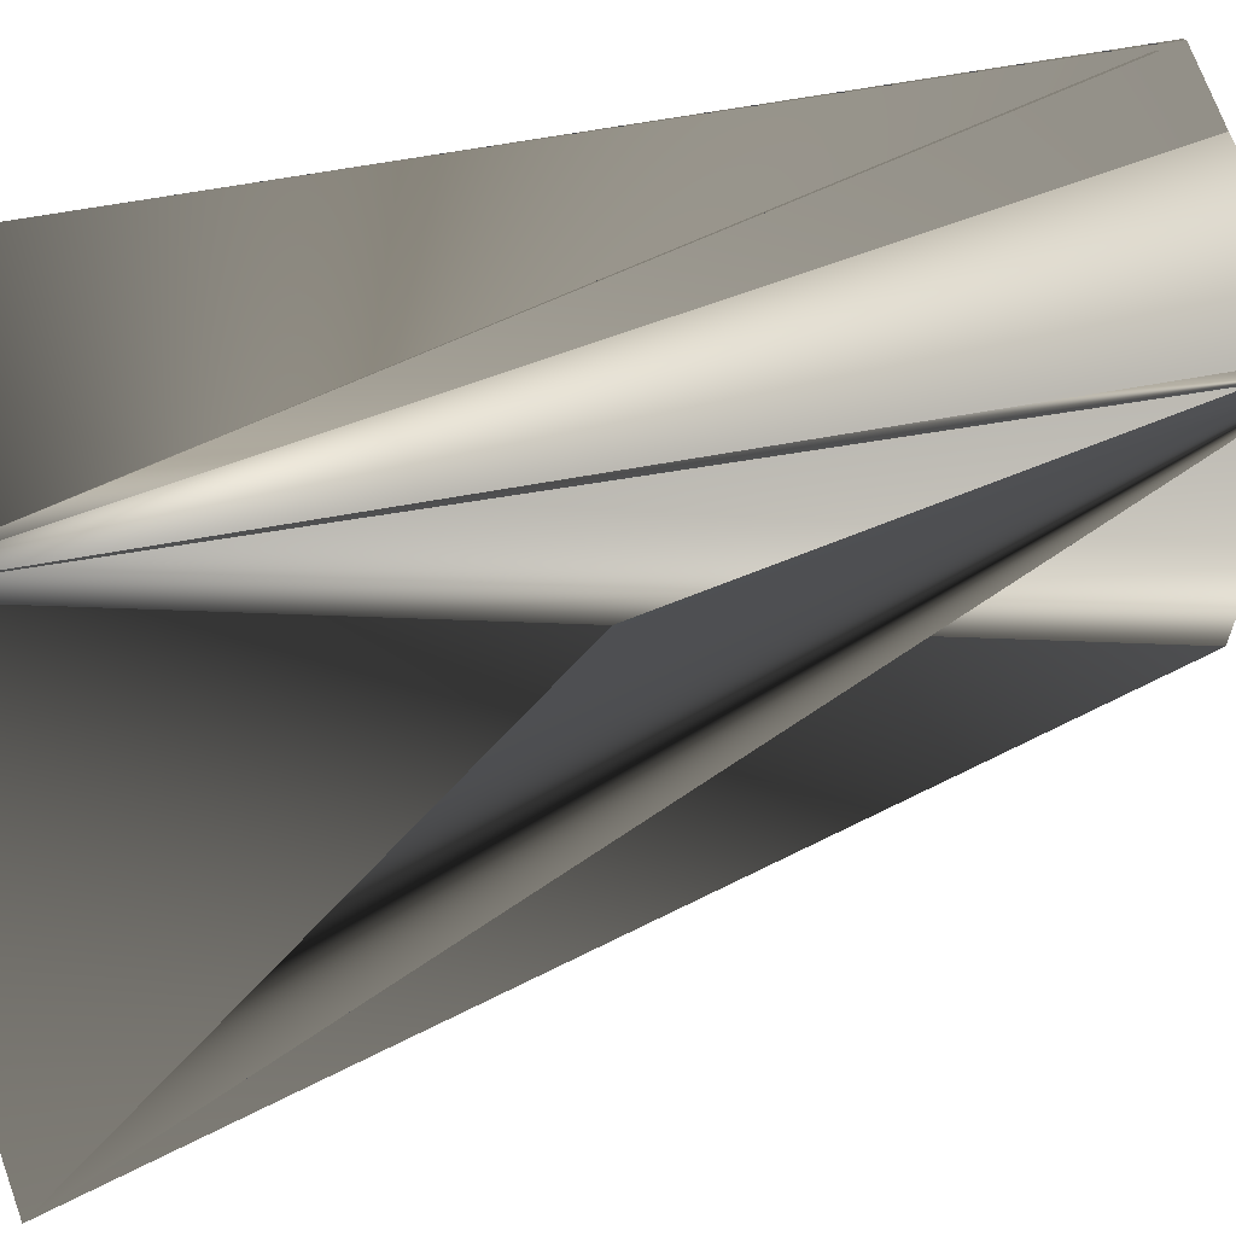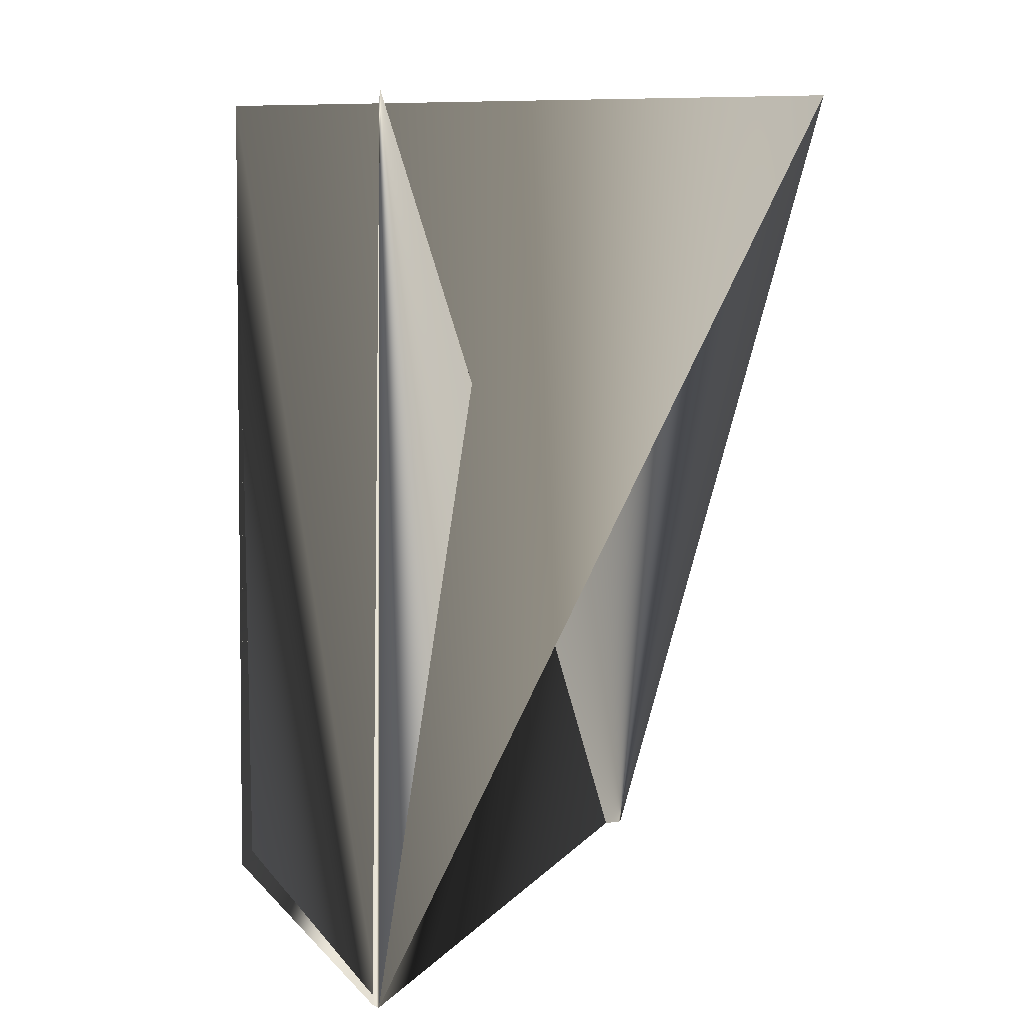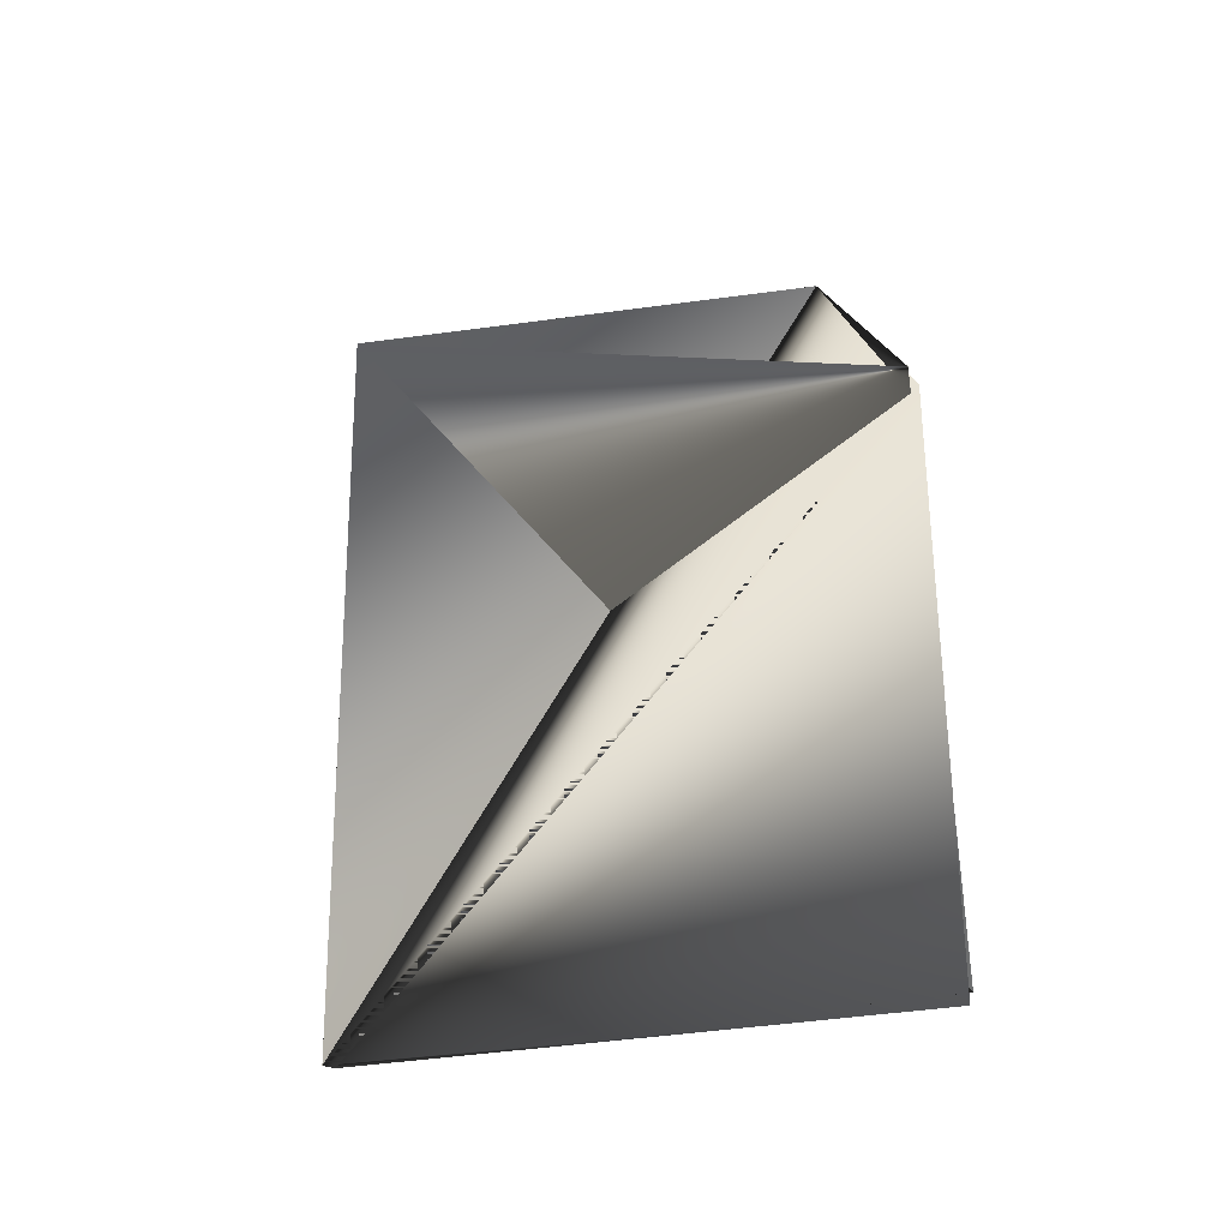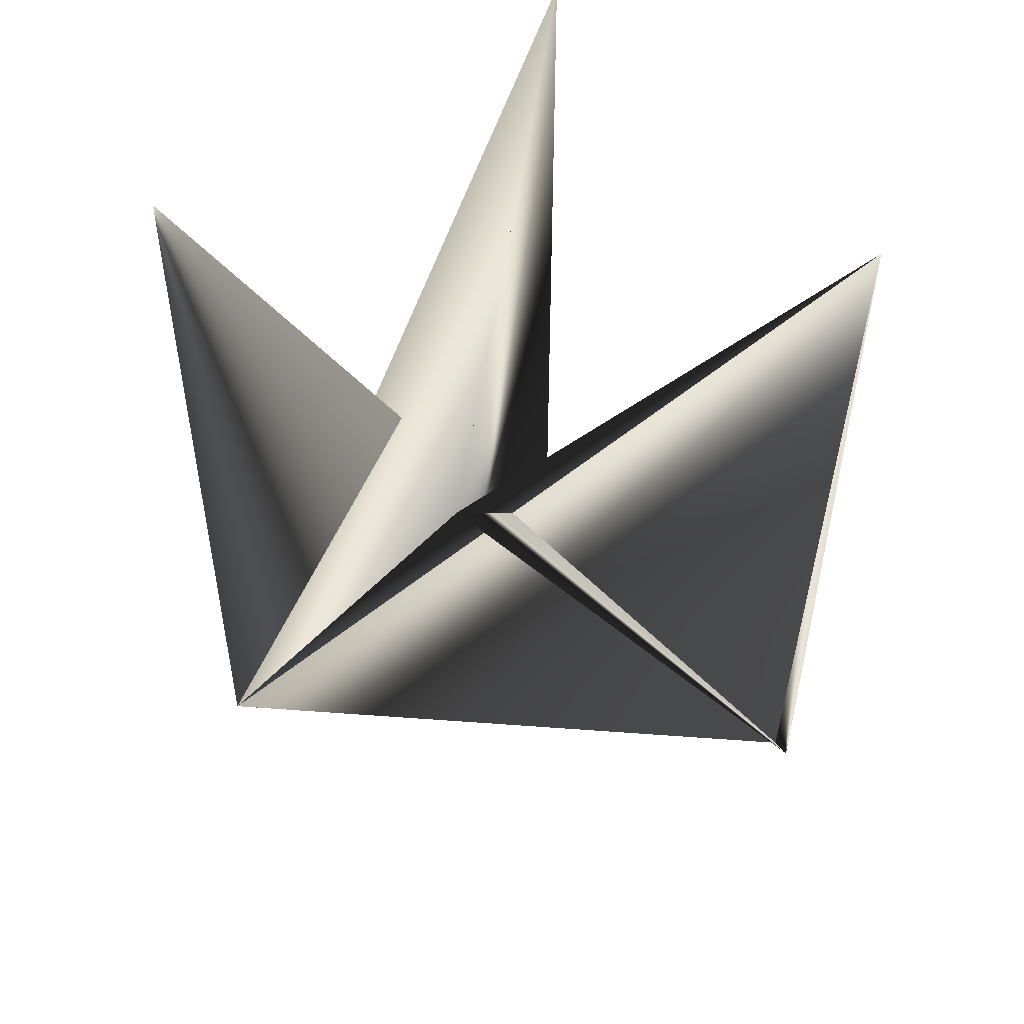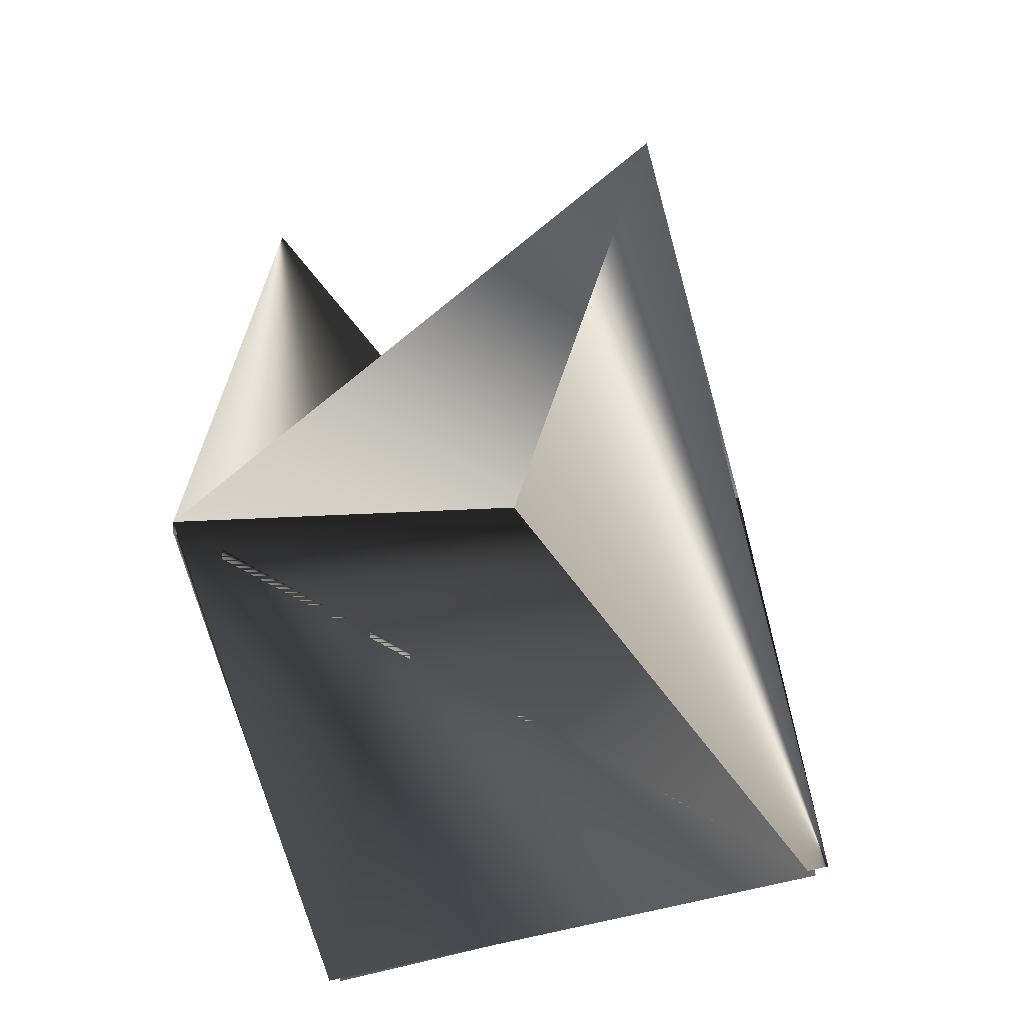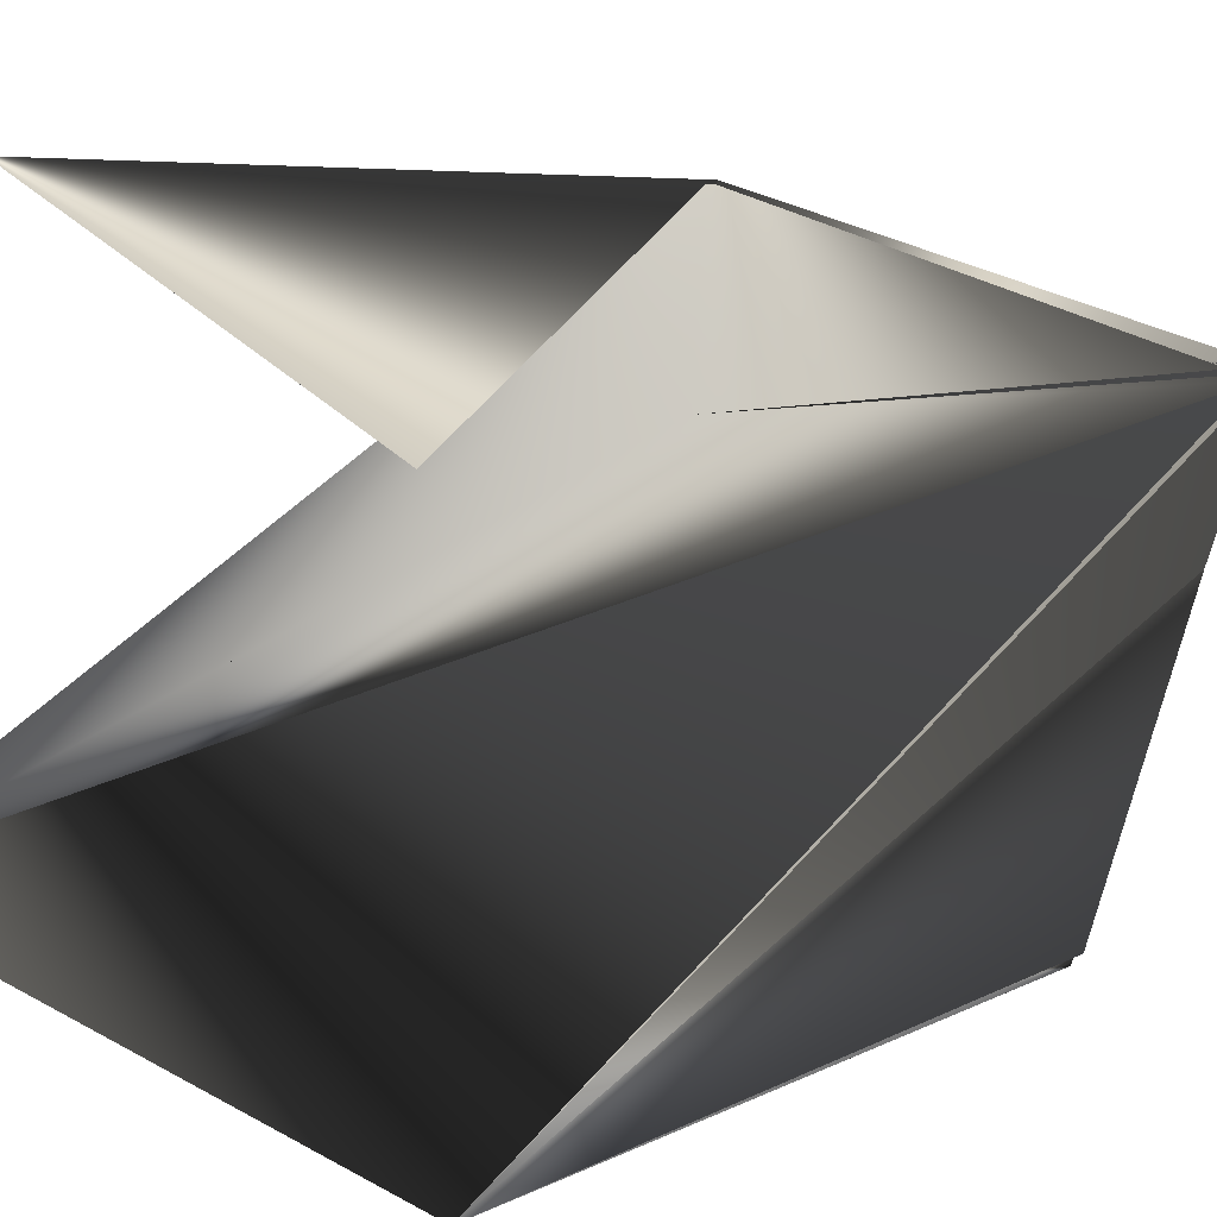
<metadata>
{"format":"obj","ext":"obj","renderer":"f3d","projection":"perspective","resolution":1024,"background":"white","views":[{"elev":-76.0,"azim":98.7,"up":"+Y"},{"elev":8.4,"azim":-129.3,"up":"+Z"},{"elev":-79.1,"azim":-11.3,"up":"+Z"},{"elev":52.5,"azim":-56.3,"up":"+Z"},{"elev":-66.6,"azim":-92.8,"up":"+Z"},{"elev":5.1,"azim":30.3,"up":"+Y"}]}
</metadata>
<code>
v 0.06123 0.0288 0.1588
v 0.06123 0.0288 0.3308
v -0.03128 0.05894 0.1588
v 0.03169 -0.05975 0.3308
v 0.03169 -0.05975 0.1588
v -0.05876 -0.02961 0.3308
v 0.06123 0.03087 0.1588
v -0.02923 0.05894 0.1588
v 0.03374 -0.05768 0.1588
v -0.03128 0.05687 0.3308
f 1 2 3
f 1 4 3
f 1 5 4
f 1 6 5
f 1 6 2
f 1 3 6
f 1 3 6
f 2 7 6
f 2 6 7
f 2 6 3
f 8 6 3
f 8 3 6
f 8 3 9
f 8 10 9
f 8 9 3
f 8 9 3
f 8 3 10
f 3 8 4
f 3 7 9
f 3 6 7
f 3 9 10
f 4 7 6
f 4 6 3
f 4 8 7
f 4 5 7
f 4 7 9
f 4 9 3
f 10 8 3
f 10 3 8
f 5 6 7
f 7 8 3
f 7 3 9
f 7 6 3
f 7 3 9

</code>
